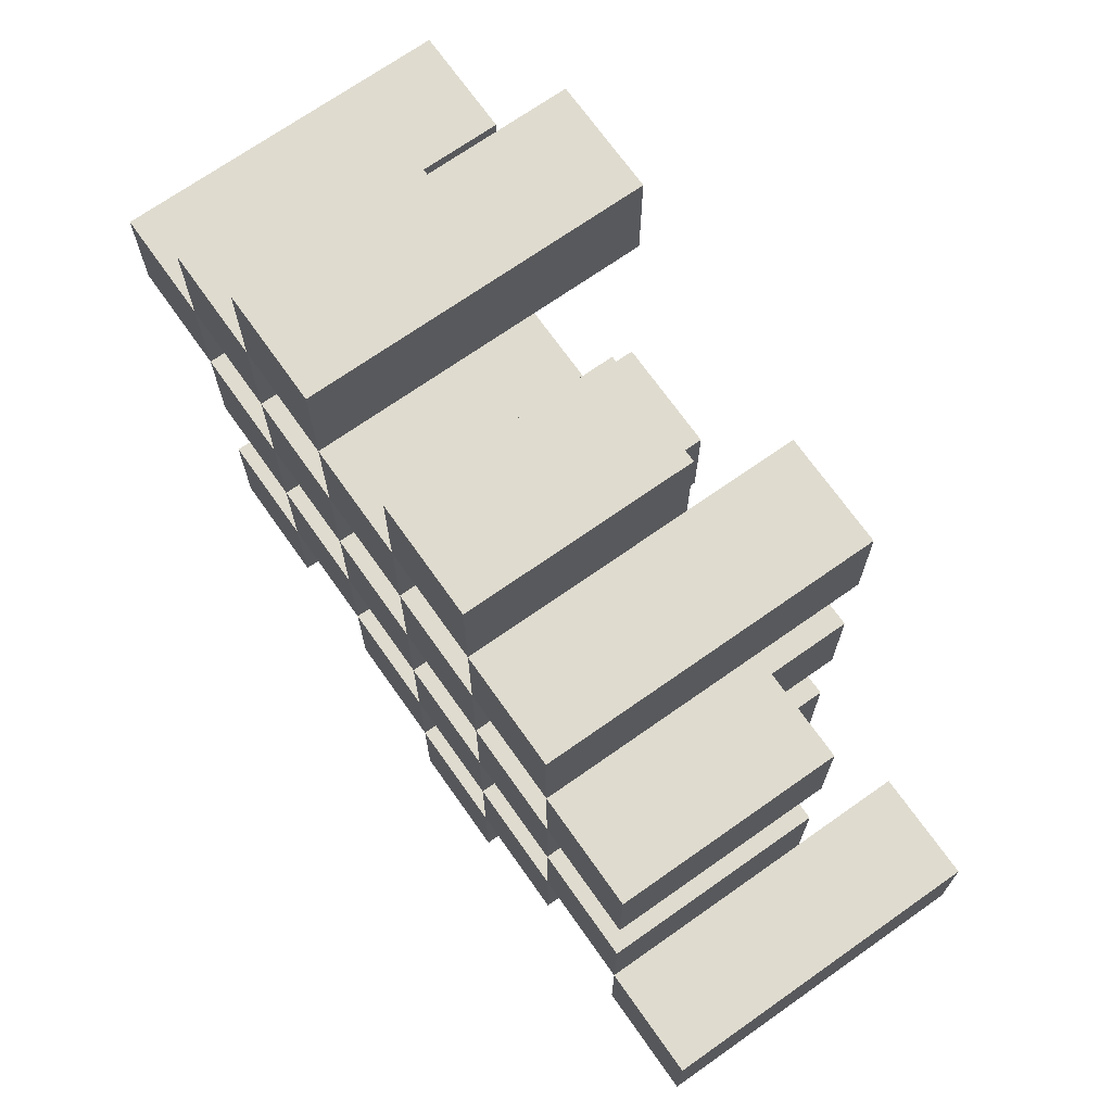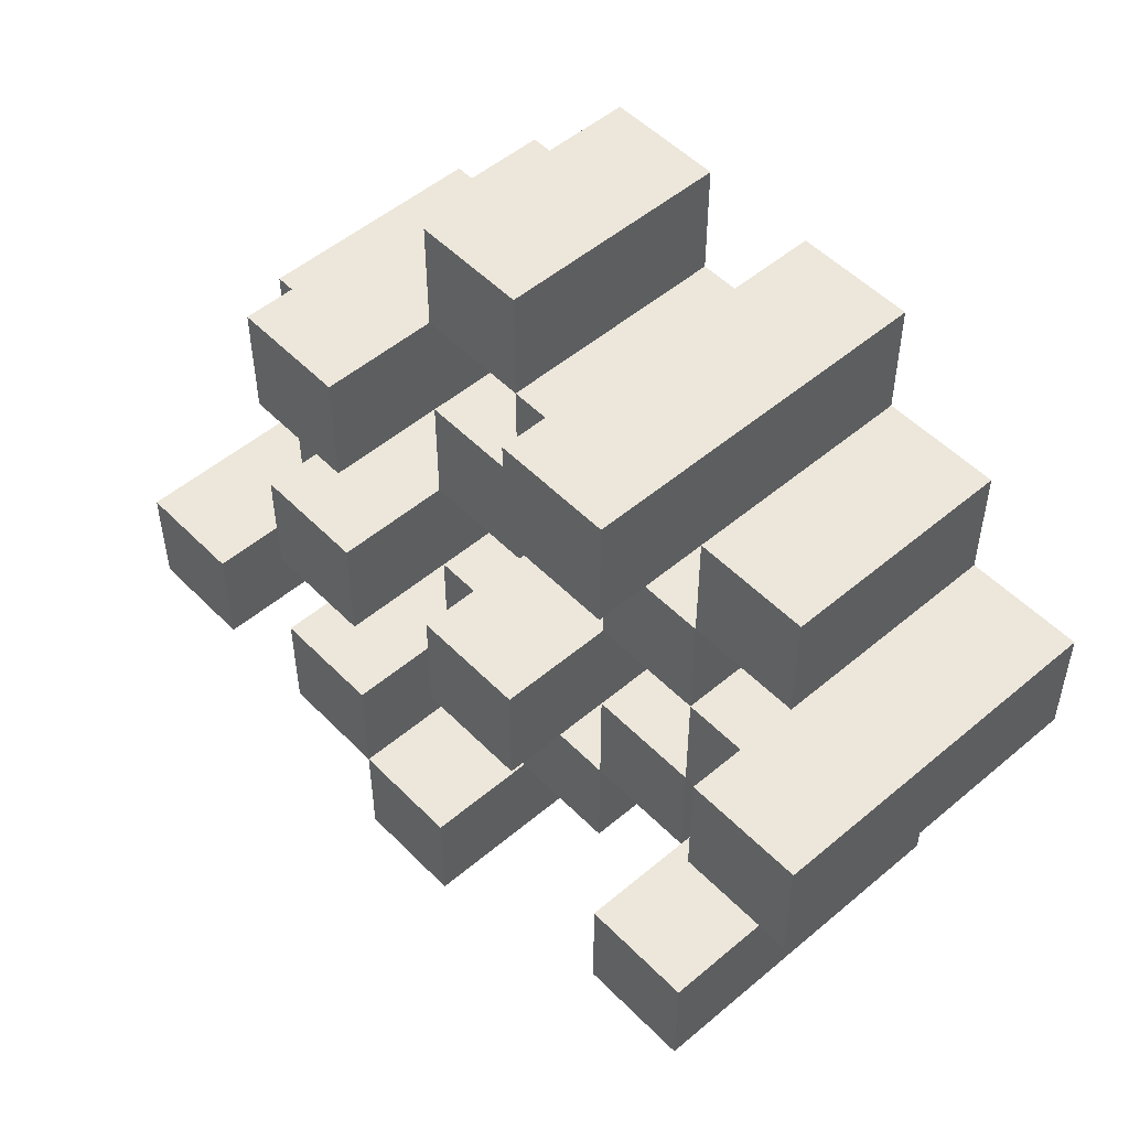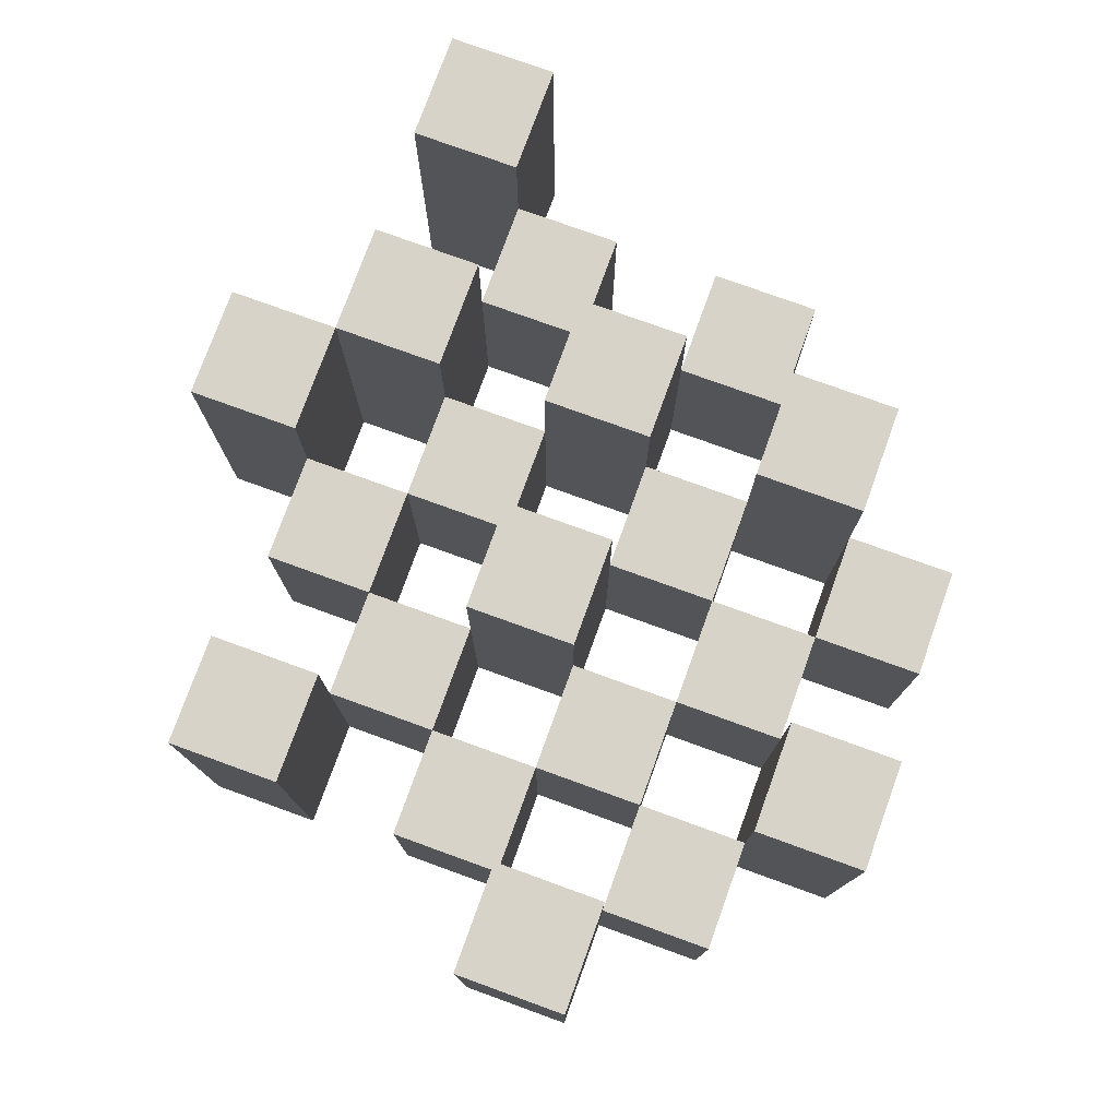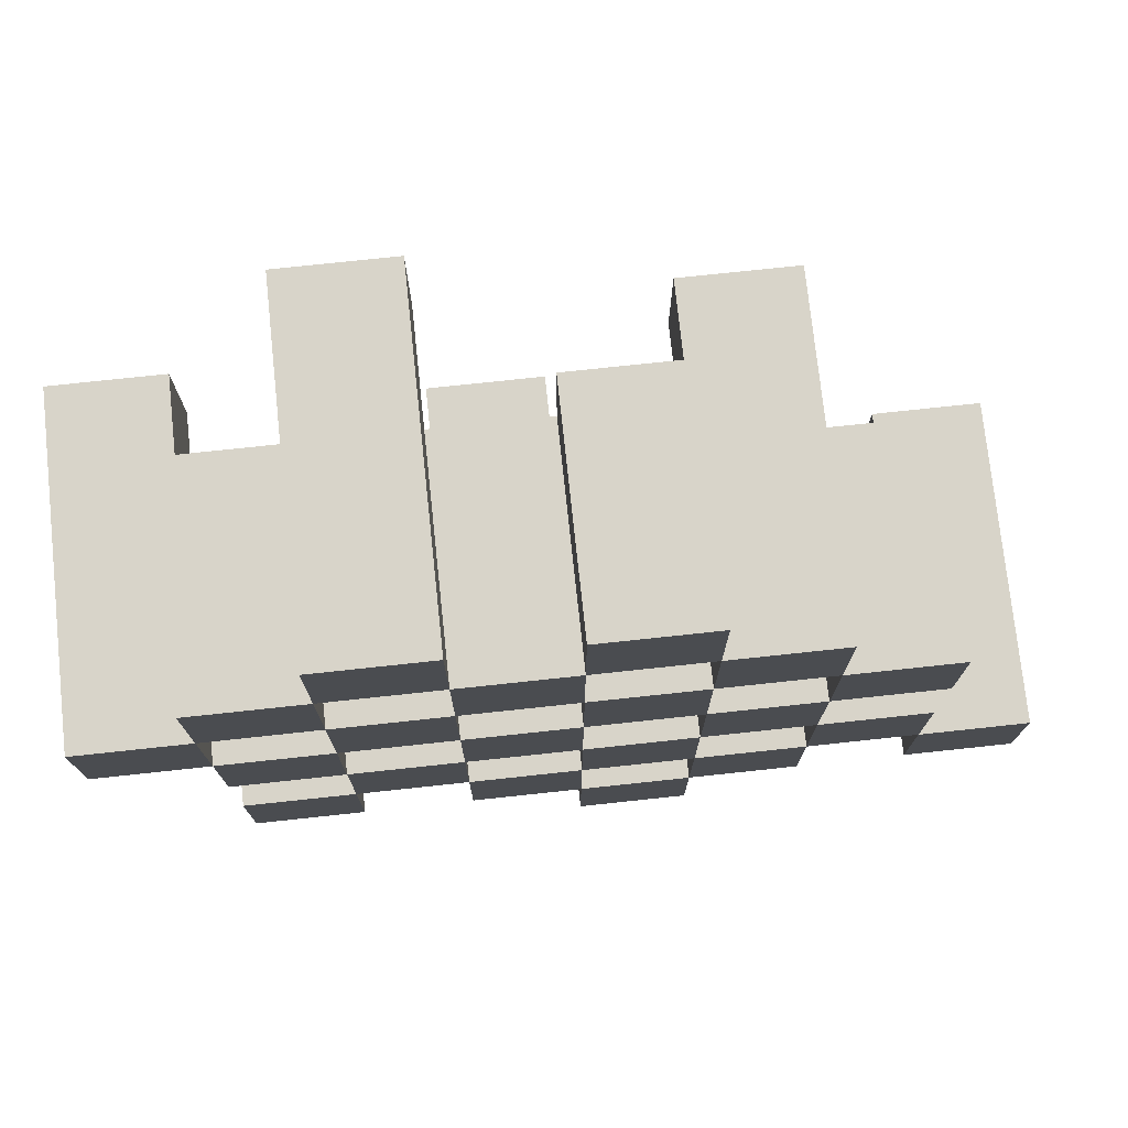
<metadata>
{"format":"obj","ext":"obj","renderer":"f3d","projection":"perspective","resolution":1024,"background":"white","views":[{"elev":70.4,"azim":54.8,"up":"+Z"},{"elev":51.5,"azim":-132.5,"up":"+Z"},{"elev":77.1,"azim":-70.1,"up":"+Y"},{"elev":75.4,"azim":-6.1,"up":"+Z"}]}
</metadata>
<code>
o
v 30.1 0.9 20.7
v 30.1 0.9 20.6
v 30.1 1.2 20.7
v 30.1 1.2 20.6
v 30.2 0.9 20.8
v 30.2 0.9 20.7
v 30.2 0.9 20.6
v 30.2 0.9 20.5
v 30.2 0.9 20.4
v 30.2 0.9 20.3
v 30.2 1.1 20.8
v 30.2 1.1 20.7
v 30.2 1.1 20.6
v 30.2 1.1 20.5
v 30.2 1.2 20.4
v 30.2 1.2 20.3
v 30.3 0.9 20.9
v 30.3 0.9 20.8
v 30.3 0.9 20.7
v 30.3 0.9 20.6
v 30.3 0.9 20.5
v 30.3 0.9 20.4
v 30.3 1.1 20.8
v 30.3 1.1 20.7
v 30.3 1.1 20.6
v 30.3 1.1 20.5
v 30.3 1.1 20.4
v 30.3 1.2 20.9
v 30.3 1.2 20.8
v 30.4 0.9 20.8
v 30.4 0.9 20.7
v 30.4 0.9 20.6
v 30.4 0.9 20.5
v 30.4 0.9 20.4
v 30.4 0.9 20.3
v 30.4 1.1 20.8
v 30.4 1.1 20.7
v 30.4 1.1 20.6
v 30.4 1.1 20.5
v 30.4 1.1 20.4
v 30.4 1.1 20.3
v 30.4 1.2 20.6
v 30.4 1.2 20.5
v 30.5 0.9 20.9
v 30.5 0.9 20.8
v 30.5 0.9 20.7
v 30.5 0.9 20.6
v 30.5 0.9 20.5
v 30.5 0.9 20.4
v 30.5 0.9 20.3
v 30.5 0.9 20.2
v 30.5 1.1 20.9
v 30.5 1.1 20.8
v 30.5 1.1 20.7
v 30.5 1.1 20.6
v 30.5 1.1 20.5
v 30.5 1.1 20.4
v 30.5 1.1 20.3
v 30.5 1.2 20.3
v 30.5 1.2 20.2
v 30.6 0.9 20.8
v 30.6 0.9 20.7
v 30.6 0.9 20.6
v 30.6 0.9 20.5
v 30.6 0.9 20.4
v 30.6 0.9 20.3
v 30.6 1.1 20.8
v 30.6 1.1 20.7
v 30.6 1.1 20.6
v 30.6 1.1 20.5
v 30.6 1.1 20.4
v 30.6 1.2 20.8
v 30.6 1.2 20.7
v 30.6 1.2 20.6
v 30.6 1.2 20.5
v 30.6 1.2 20.4
v 30.6 1.2 20.3
v 30.7 0.9 20.7
v 30.7 0.9 20.6
v 30.7 0.9 20.5
v 30.7 0.9 20.4
v 30.7 1.1 20.7
v 30.7 1.1 20.6
v 30.7 1.1 20.5
v 30.7 1.1 20.4
v 30.8 0.9 20.4
v 30.8 0.9 20.3
v 30.8 1.1 20.4
v 30.8 1.2 20.4
v 30.8 1.2 20.3
v 30.2 0.9 20.7
v 30.2 0.9 20.6
v 30.2 1.1 20.7
v 30.2 1.1 20.6
v 30.2 1.2 20.7
v 30.2 1.2 20.6
v 30.3 0.9 20.8
v 30.3 0.9 20.7
v 30.3 0.9 20.6
v 30.3 0.9 20.5
v 30.3 0.9 20.4
v 30.3 0.9 20.3
v 30.3 1.1 20.8
v 30.3 1.1 20.7
v 30.3 1.1 20.6
v 30.3 1.1 20.5
v 30.3 1.1 20.4
v 30.3 1.2 20.4
v 30.3 1.2 20.3
v 30.4 0.9 20.9
v 30.4 0.9 20.8
v 30.4 0.9 20.7
v 30.4 0.9 20.6
v 30.4 0.9 20.5
v 30.4 0.9 20.4
v 30.4 1.1 20.8
v 30.4 1.1 20.7
v 30.4 1.1 20.6
v 30.4 1.1 20.5
v 30.4 1.1 20.4
v 30.4 1.2 20.9
v 30.4 1.2 20.8
v 30.5 0.9 20.8
v 30.5 0.9 20.7
v 30.5 0.9 20.6
v 30.5 0.9 20.5
v 30.5 0.9 20.4
v 30.5 0.9 20.3
v 30.5 1.1 20.8
v 30.5 1.1 20.7
v 30.5 1.1 20.6
v 30.5 1.1 20.5
v 30.5 1.1 20.4
v 30.5 1.1 20.3
v 30.5 1.2 20.6
v 30.5 1.2 20.5
v 30.6 0.9 20.9
v 30.6 0.9 20.8
v 30.6 0.9 20.7
v 30.6 0.9 20.6
v 30.6 0.9 20.5
v 30.6 0.9 20.4
v 30.6 0.9 20.3
v 30.6 0.9 20.2
v 30.6 1.1 20.9
v 30.6 1.1 20.8
v 30.6 1.1 20.7
v 30.6 1.1 20.6
v 30.6 1.1 20.5
v 30.6 1.1 20.4
v 30.6 1.2 20.3
v 30.6 1.2 20.2
v 30.7 0.9 20.8
v 30.7 0.9 20.7
v 30.7 0.9 20.6
v 30.7 0.9 20.5
v 30.7 0.9 20.4
v 30.7 0.9 20.3
v 30.7 1.1 20.7
v 30.7 1.1 20.6
v 30.7 1.1 20.5
v 30.7 1.1 20.4
v 30.7 1.2 20.8
v 30.7 1.2 20.7
v 30.7 1.2 20.6
v 30.7 1.2 20.5
v 30.7 1.2 20.4
v 30.7 1.2 20.3
v 30.8 0.9 20.7
v 30.8 0.9 20.6
v 30.8 0.9 20.5
v 30.8 0.9 20.4
v 30.8 1.1 20.7
v 30.8 1.1 20.6
v 30.8 1.1 20.5
v 30.8 1.1 20.4
v 30.9 0.9 20.4
v 30.9 0.9 20.3
v 30.9 1.2 20.4
v 30.9 1.2 20.3
v 30.3 0.9 20.9
v 30.3 1.2 20.9
v 30.4 0.9 20.9
v 30.4 1.2 20.9
v 30.5 0.9 20.9
v 30.5 1.1 20.9
v 30.6 0.9 20.9
v 30.6 1.1 20.9
v 30.2 0.9 20.8
v 30.2 1.1 20.8
v 30.3 0.9 20.8
v 30.3 1.1 20.8
v 30.4 0.9 20.8
v 30.4 1.1 20.8
v 30.5 0.9 20.8
v 30.5 1.1 20.8
v 30.6 0.9 20.8
v 30.6 1.1 20.8
v 30.6 1.2 20.8
v 30.7 0.9 20.8
v 30.7 1.2 20.8
v 30.1 0.9 20.7
v 30.1 1.2 20.7
v 30.2 0.9 20.7
v 30.2 1.1 20.7
v 30.2 1.2 20.7
v 30.3 0.9 20.7
v 30.3 1.1 20.7
v 30.4 0.9 20.7
v 30.4 1.1 20.7
v 30.5 0.9 20.7
v 30.5 1.1 20.7
v 30.6 0.9 20.7
v 30.6 1.1 20.7
v 30.7 0.9 20.7
v 30.7 1.1 20.7
v 30.8 0.9 20.7
v 30.8 1.1 20.7
v 30.2 0.9 20.6
v 30.2 1.1 20.6
v 30.3 0.9 20.6
v 30.3 1.1 20.6
v 30.4 0.9 20.6
v 30.4 1.1 20.6
v 30.4 1.2 20.6
v 30.5 0.9 20.6
v 30.5 1.1 20.6
v 30.5 1.2 20.6
v 30.6 0.9 20.6
v 30.6 1.1 20.6
v 30.6 1.2 20.6
v 30.7 0.9 20.6
v 30.7 1.1 20.6
v 30.7 1.2 20.6
v 30.3 0.9 20.5
v 30.3 1.1 20.5
v 30.4 0.9 20.5
v 30.4 1.1 20.5
v 30.5 0.9 20.5
v 30.5 1.1 20.5
v 30.6 0.9 20.5
v 30.6 1.1 20.5
v 30.7 0.9 20.5
v 30.7 1.1 20.5
v 30.8 0.9 20.5
v 30.8 1.1 20.5
v 30.2 0.9 20.4
v 30.2 1.2 20.4
v 30.3 0.9 20.4
v 30.3 1.1 20.4
v 30.3 1.2 20.4
v 30.4 0.9 20.4
v 30.4 1.1 20.4
v 30.5 0.9 20.4
v 30.5 1.1 20.4
v 30.6 0.9 20.4
v 30.6 1.1 20.4
v 30.6 1.2 20.4
v 30.7 0.9 20.4
v 30.7 1.1 20.4
v 30.7 1.2 20.4
v 30.8 0.9 20.4
v 30.8 1.1 20.4
v 30.8 1.2 20.4
v 30.9 0.9 20.4
v 30.9 1.2 20.4
v 30.5 0.9 20.3
v 30.5 1.1 20.3
v 30.5 1.2 20.3
v 30.6 0.9 20.3
v 30.6 1.2 20.3
v 30.3 0.9 20.8
v 30.3 1.1 20.8
v 30.3 1.2 20.8
v 30.4 0.9 20.8
v 30.4 1.1 20.8
v 30.4 1.2 20.8
v 30.5 0.9 20.8
v 30.5 1.1 20.8
v 30.6 0.9 20.8
v 30.6 1.1 20.8
v 30.2 0.9 20.7
v 30.2 1.1 20.7
v 30.3 0.9 20.7
v 30.3 1.1 20.7
v 30.4 0.9 20.7
v 30.4 1.1 20.7
v 30.5 0.9 20.7
v 30.5 1.1 20.7
v 30.6 0.9 20.7
v 30.6 1.1 20.7
v 30.6 1.2 20.7
v 30.7 0.9 20.7
v 30.7 1.1 20.7
v 30.7 1.2 20.7
v 30.1 0.9 20.6
v 30.1 1.2 20.6
v 30.2 0.9 20.6
v 30.2 1.1 20.6
v 30.2 1.2 20.6
v 30.3 0.9 20.6
v 30.3 1.1 20.6
v 30.4 0.9 20.6
v 30.4 1.1 20.6
v 30.5 0.9 20.6
v 30.5 1.1 20.6
v 30.6 0.9 20.6
v 30.6 1.1 20.6
v 30.7 0.9 20.6
v 30.7 1.1 20.6
v 30.8 0.9 20.6
v 30.8 1.1 20.6
v 30.2 0.9 20.5
v 30.2 1.1 20.5
v 30.3 0.9 20.5
v 30.3 1.1 20.5
v 30.4 0.9 20.5
v 30.4 1.1 20.5
v 30.4 1.2 20.5
v 30.5 0.9 20.5
v 30.5 1.1 20.5
v 30.5 1.2 20.5
v 30.6 0.9 20.5
v 30.6 1.1 20.5
v 30.6 1.2 20.5
v 30.7 0.9 20.5
v 30.7 1.1 20.5
v 30.7 1.2 20.5
v 30.3 0.9 20.4
v 30.3 1.1 20.4
v 30.4 0.9 20.4
v 30.4 1.1 20.4
v 30.5 0.9 20.4
v 30.5 1.1 20.4
v 30.6 0.9 20.4
v 30.6 1.1 20.4
v 30.7 0.9 20.4
v 30.7 1.1 20.4
v 30.8 0.9 20.4
v 30.8 1.1 20.4
v 30.2 0.9 20.3
v 30.2 1.2 20.3
v 30.3 0.9 20.3
v 30.3 1.2 20.3
v 30.4 0.9 20.3
v 30.4 1.1 20.3
v 30.5 0.9 20.3
v 30.5 1.1 20.3
v 30.6 0.9 20.3
v 30.6 1.2 20.3
v 30.7 0.9 20.3
v 30.7 1.2 20.3
v 30.8 0.9 20.3
v 30.8 1.2 20.3
v 30.9 0.9 20.3
v 30.9 1.2 20.3
v 30.5 0.9 20.2
v 30.5 1.2 20.2
v 30.6 0.9 20.2
v 30.6 1.2 20.2
v 30.3 0.9 20.9
v 30.4 0.9 20.9
v 30.5 0.9 20.9
v 30.6 0.9 20.9
v 30.2 0.9 20.8
v 30.3 0.9 20.8
v 30.4 0.9 20.8
v 30.5 0.9 20.8
v 30.6 0.9 20.8
v 30.7 0.9 20.8
v 30.1 0.9 20.7
v 30.2 0.9 20.7
v 30.3 0.9 20.7
v 30.4 0.9 20.7
v 30.5 0.9 20.7
v 30.6 0.9 20.7
v 30.7 0.9 20.7
v 30.8 0.9 20.7
v 30.1 0.9 20.6
v 30.2 0.9 20.6
v 30.3 0.9 20.6
v 30.4 0.9 20.6
v 30.5 0.9 20.6
v 30.6 0.9 20.6
v 30.7 0.9 20.6
v 30.8 0.9 20.6
v 30.2 0.9 20.5
v 30.3 0.9 20.5
v 30.4 0.9 20.5
v 30.5 0.9 20.5
v 30.6 0.9 20.5
v 30.7 0.9 20.5
v 30.8 0.9 20.5
v 30.2 0.9 20.4
v 30.3 0.9 20.4
v 30.4 0.9 20.4
v 30.5 0.9 20.4
v 30.6 0.9 20.4
v 30.7 0.9 20.4
v 30.8 0.9 20.4
v 30.9 0.9 20.4
v 30.2 0.9 20.3
v 30.3 0.9 20.3
v 30.4 0.9 20.3
v 30.5 0.9 20.3
v 30.6 0.9 20.3
v 30.7 0.9 20.3
v 30.8 0.9 20.3
v 30.9 0.9 20.3
v 30.5 0.9 20.2
v 30.6 0.9 20.2
v 30.5 1.1 20.9
v 30.6 1.1 20.9
v 30.2 1.1 20.8
v 30.3 1.1 20.8
v 30.4 1.1 20.8
v 30.5 1.1 20.8
v 30.6 1.1 20.8
v 30.2 1.1 20.7
v 30.3 1.1 20.7
v 30.4 1.1 20.7
v 30.5 1.1 20.7
v 30.6 1.1 20.7
v 30.7 1.1 20.7
v 30.8 1.1 20.7
v 30.2 1.1 20.6
v 30.3 1.1 20.6
v 30.4 1.1 20.6
v 30.5 1.1 20.6
v 30.6 1.1 20.6
v 30.7 1.1 20.6
v 30.8 1.1 20.6
v 30.2 1.1 20.5
v 30.3 1.1 20.5
v 30.4 1.1 20.5
v 30.5 1.1 20.5
v 30.6 1.1 20.5
v 30.7 1.1 20.5
v 30.8 1.1 20.5
v 30.3 1.1 20.4
v 30.4 1.1 20.4
v 30.5 1.1 20.4
v 30.6 1.1 20.4
v 30.7 1.1 20.4
v 30.8 1.1 20.4
v 30.4 1.1 20.3
v 30.5 1.1 20.3
v 30.3 1.2 20.9
v 30.4 1.2 20.9
v 30.3 1.2 20.8
v 30.4 1.2 20.8
v 30.6 1.2 20.8
v 30.7 1.2 20.8
v 30.1 1.2 20.7
v 30.2 1.2 20.7
v 30.6 1.2 20.7
v 30.7 1.2 20.7
v 30.1 1.2 20.6
v 30.2 1.2 20.6
v 30.4 1.2 20.6
v 30.5 1.2 20.6
v 30.6 1.2 20.6
v 30.7 1.2 20.6
v 30.4 1.2 20.5
v 30.5 1.2 20.5
v 30.6 1.2 20.5
v 30.7 1.2 20.5
v 30.2 1.2 20.4
v 30.3 1.2 20.4
v 30.6 1.2 20.4
v 30.7 1.2 20.4
v 30.8 1.2 20.4
v 30.9 1.2 20.4
v 30.2 1.2 20.3
v 30.3 1.2 20.3
v 30.5 1.2 20.3
v 30.6 1.2 20.3
v 30.7 1.2 20.3
v 30.8 1.2 20.3
v 30.9 1.2 20.3
v 30.5 1.2 20.2
v 30.6 1.2 20.2
f 3 2 1
f 4 2 3
f 11 6 5
f 12 6 11
f 13 8 7
f 14 8 13
f 15 10 9
f 16 10 15
f 23 18 17
f 24 20 19
f 25 20 24
f 26 22 21
f 27 22 26
f 28 23 17
f 29 23 28
f 36 31 30
f 37 31 36
f 38 33 32
f 39 33 38
f 40 35 34
f 41 35 40
f 42 39 38
f 43 39 42
f 52 45 44
f 53 45 52
f 54 47 46
f 55 47 54
f 56 49 48
f 57 49 56
f 58 51 50
f 59 51 58
f 60 51 59
f 67 62 61
f 68 62 67
f 69 64 63
f 70 64 69
f 71 66 65
f 72 68 67
f 73 68 72
f 74 70 69
f 75 70 74
f 76 66 71
f 77 66 76
f 82 79 78
f 83 79 82
f 84 81 80
f 85 81 84
f 88 87 86
f 89 87 88
f 90 87 89
f 91 92 93
f 93 92 94
f 93 94 95
f 95 94 96
f 97 98 103
f 103 98 104
f 99 100 105
f 105 100 106
f 101 102 107
f 107 102 108
f 108 102 109
f 110 111 116
f 112 113 117
f 117 113 118
f 114 115 119
f 119 115 120
f 110 116 121
f 121 116 122
f 123 124 129
f 129 124 130
f 125 126 131
f 131 126 132
f 127 128 133
f 133 128 134
f 131 132 135
f 135 132 136
f 137 138 145
f 145 138 146
f 139 140 147
f 147 140 148
f 141 142 149
f 149 142 150
f 143 144 151
f 151 144 152
f 153 154 159
f 155 156 160
f 160 156 161
f 157 158 162
f 153 159 163
f 163 159 164
f 160 161 165
f 165 161 166
f 162 158 167
f 167 158 168
f 169 170 173
f 173 170 174
f 171 172 175
f 175 172 176
f 177 178 179
f 179 178 180
f 183 182 181
f 184 182 183
f 187 186 185
f 188 186 187
f 191 190 189
f 192 190 191
f 195 194 193
f 196 194 195
f 200 198 197
f 200 199 198
f 201 199 200
f 204 203 202
f 205 203 204
f 206 203 205
f 209 208 207
f 210 208 209
f 213 212 211
f 214 212 213
f 217 216 215
f 218 216 217
f 221 220 219
f 222 220 221
f 226 224 223
f 226 225 224
f 227 225 226
f 228 225 227
f 232 230 229
f 232 231 230
f 233 231 232
f 234 231 233
f 237 236 235
f 238 236 237
f 241 240 239
f 242 240 241
f 245 244 243
f 246 244 245
f 249 248 247
f 250 248 249
f 251 248 250
f 254 253 252
f 255 253 254
f 259 257 256
f 259 258 257
f 260 258 259
f 261 258 260
f 265 263 262
f 265 264 263
f 266 264 265
f 270 268 267
f 270 269 268
f 271 269 270
f 272 273 275
f 273 274 275
f 275 274 276
f 276 274 277
f 278 279 280
f 280 279 281
f 282 283 284
f 284 283 285
f 286 287 288
f 288 287 289
f 290 291 293
f 291 292 293
f 293 292 294
f 294 292 295
f 296 297 298
f 298 297 299
f 299 297 300
f 301 302 303
f 303 302 304
f 305 306 307
f 307 306 308
f 309 310 311
f 311 310 312
f 313 314 315
f 315 314 316
f 317 318 320
f 318 319 320
f 320 319 321
f 321 319 322
f 323 324 326
f 324 325 326
f 326 325 327
f 327 325 328
f 329 330 331
f 331 330 332
f 333 334 335
f 335 334 336
f 337 338 339
f 339 338 340
f 341 342 343
f 343 342 344
f 345 346 347
f 347 346 348
f 349 350 351
f 351 350 352
f 353 354 355
f 355 354 356
f 357 358 359
f 359 358 360
f 366 362 361
f 367 362 366
f 368 364 363
f 369 364 368
f 372 366 365
f 373 366 372
f 374 368 367
f 375 368 374
f 376 370 369
f 377 370 376
f 379 372 371
f 380 372 379
f 381 374 373
f 382 374 381
f 383 376 375
f 384 376 383
f 385 378 377
f 386 378 385
f 387 381 380
f 388 381 387
f 389 383 382
f 390 383 389
f 391 385 384
f 392 385 391
f 395 389 388
f 396 389 395
f 397 391 390
f 398 391 397
f 399 393 392
f 400 393 399
f 402 395 394
f 403 395 402
f 404 397 396
f 405 397 404
f 406 399 398
f 407 399 406
f 408 401 400
f 409 401 408
f 410 406 405
f 411 406 410
f 412 413 417
f 417 413 418
f 414 415 419
f 419 415 420
f 416 417 421
f 421 417 422
f 420 421 427
f 427 421 428
f 422 423 429
f 429 423 430
f 424 425 431
f 431 425 432
f 426 427 433
f 433 427 434
f 434 435 440
f 440 435 441
f 436 437 442
f 442 437 443
f 438 439 444
f 444 439 445
f 441 442 446
f 446 442 447
f 448 449 450
f 450 449 451
f 452 453 456
f 456 453 457
f 454 455 458
f 458 455 459
f 460 461 464
f 464 461 465
f 462 463 466
f 466 463 467
f 468 469 474
f 474 469 475
f 470 471 477
f 477 471 478
f 472 473 479
f 479 473 480
f 476 477 481
f 481 477 482

</code>
